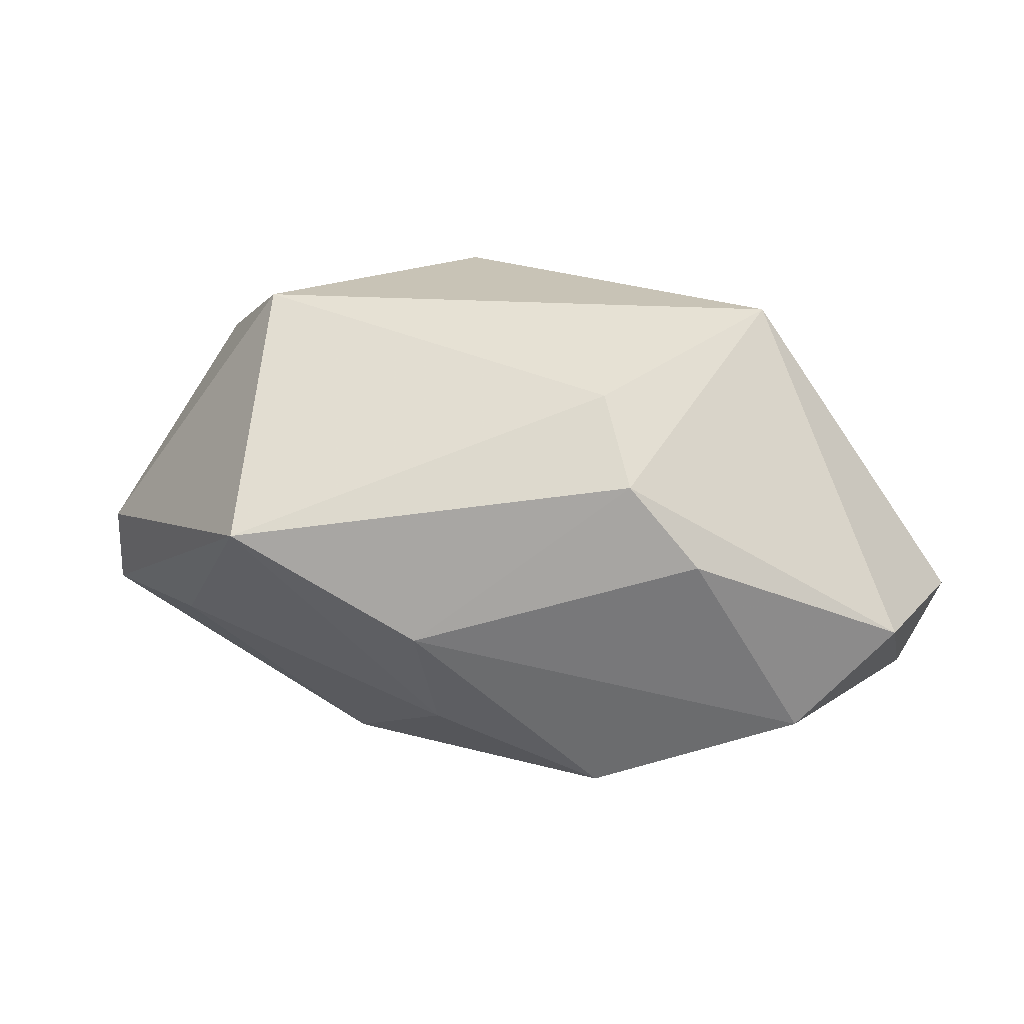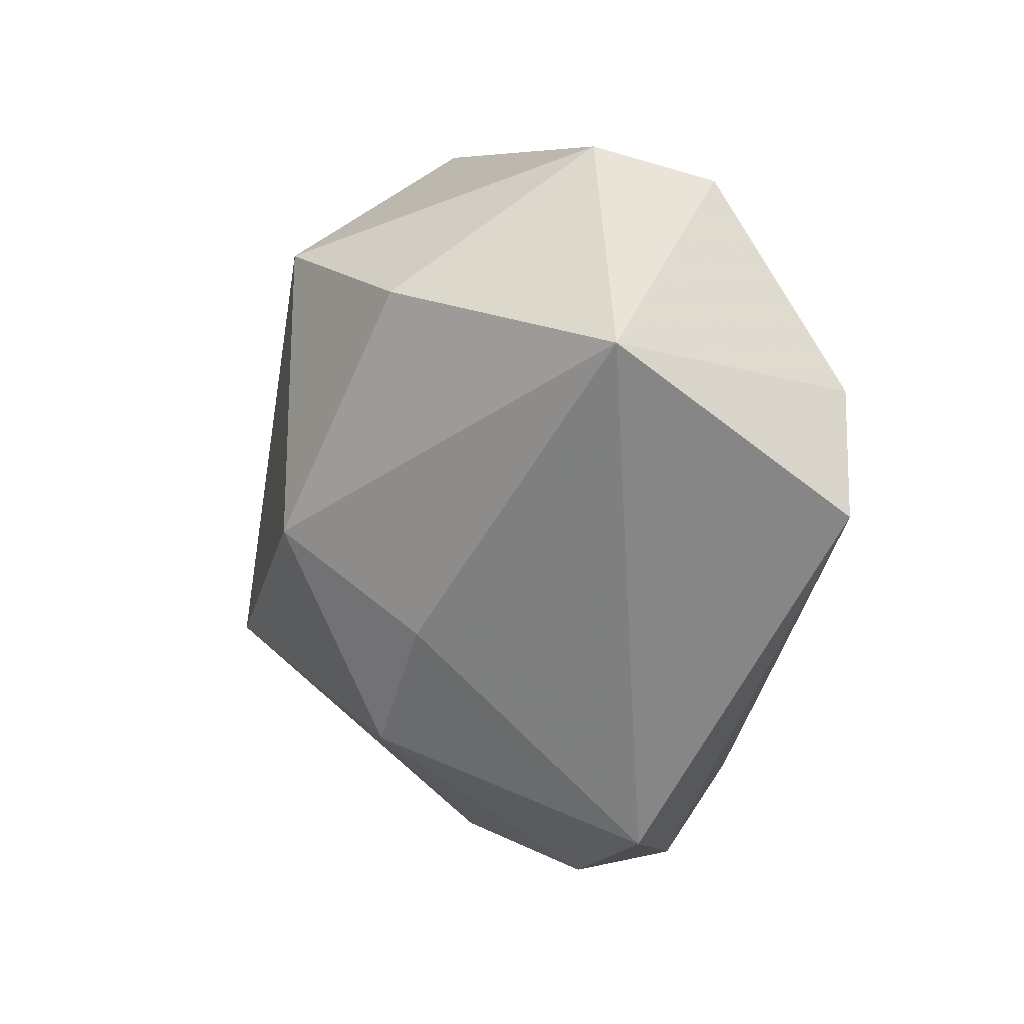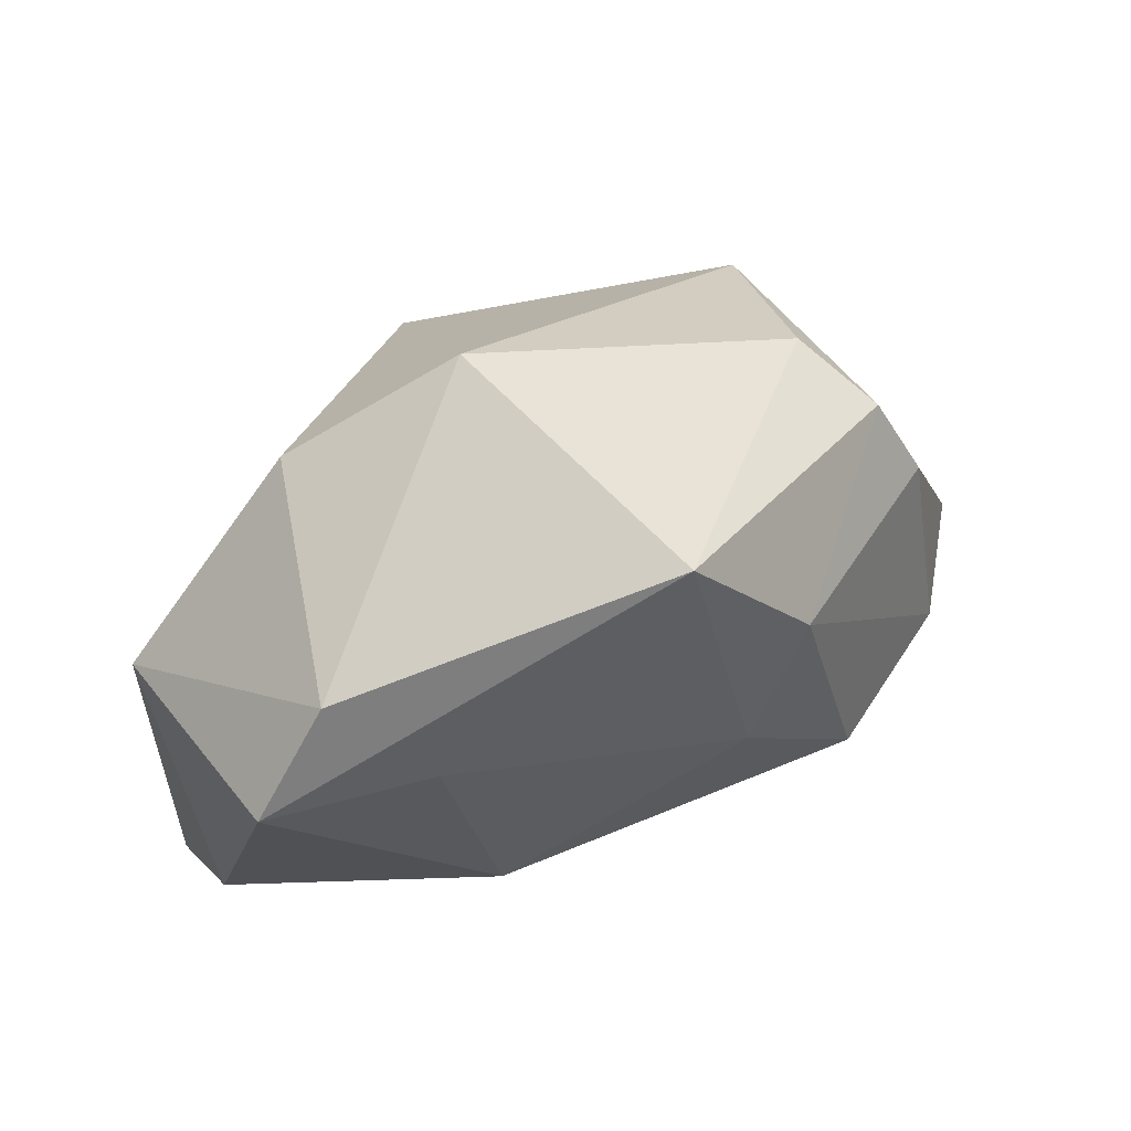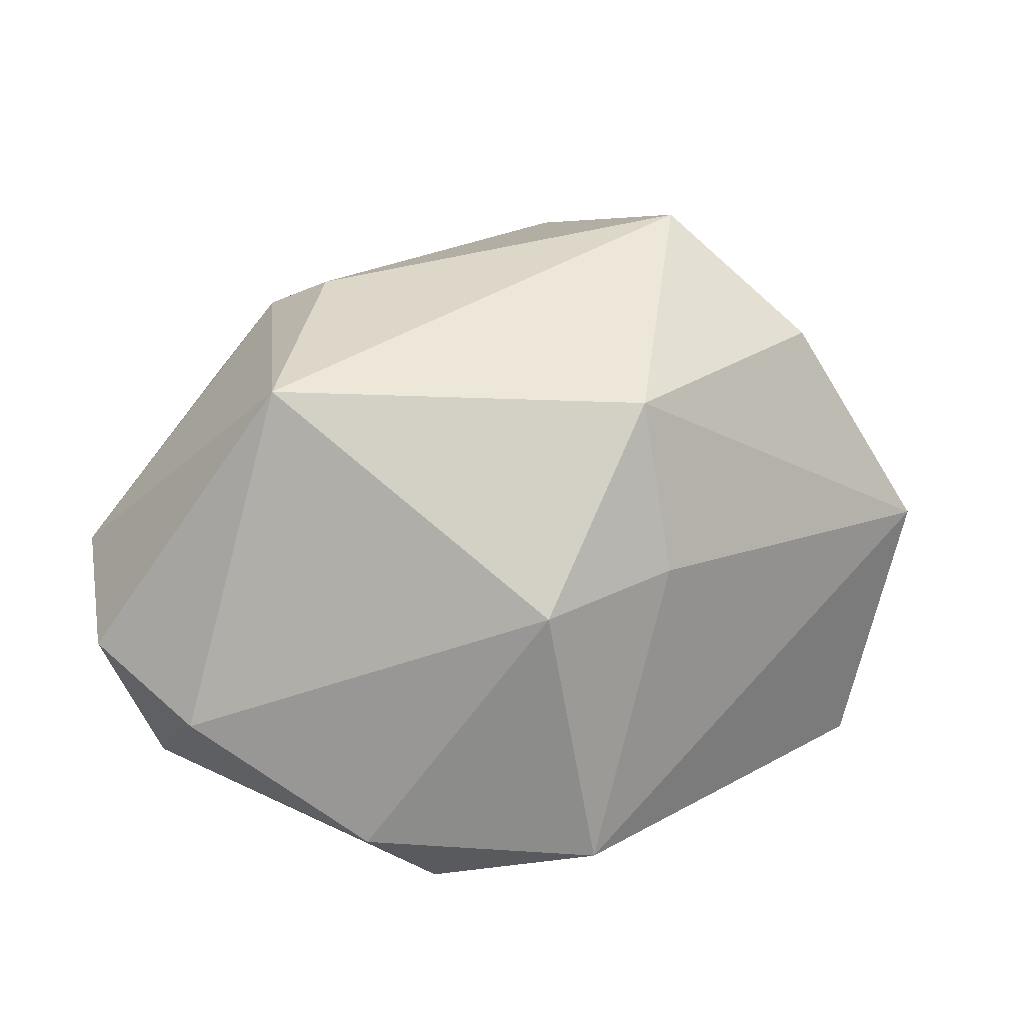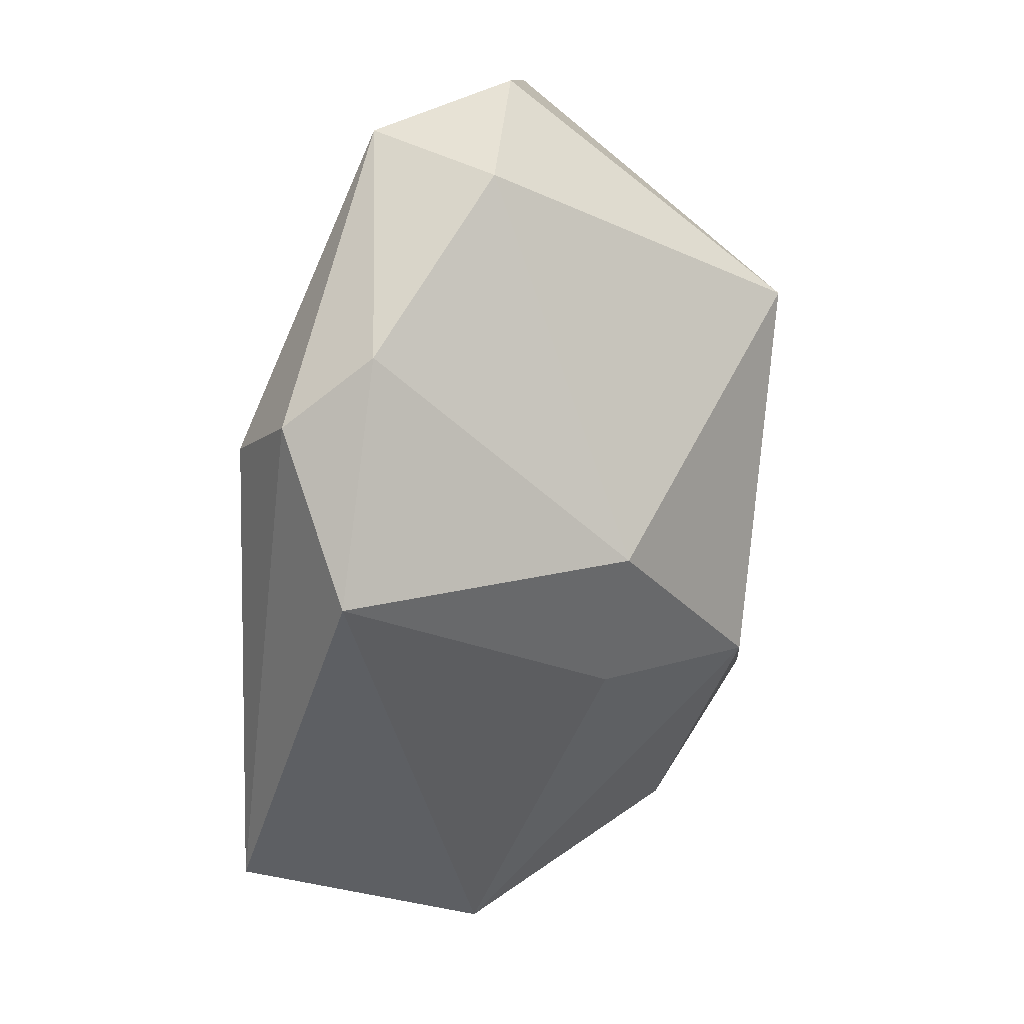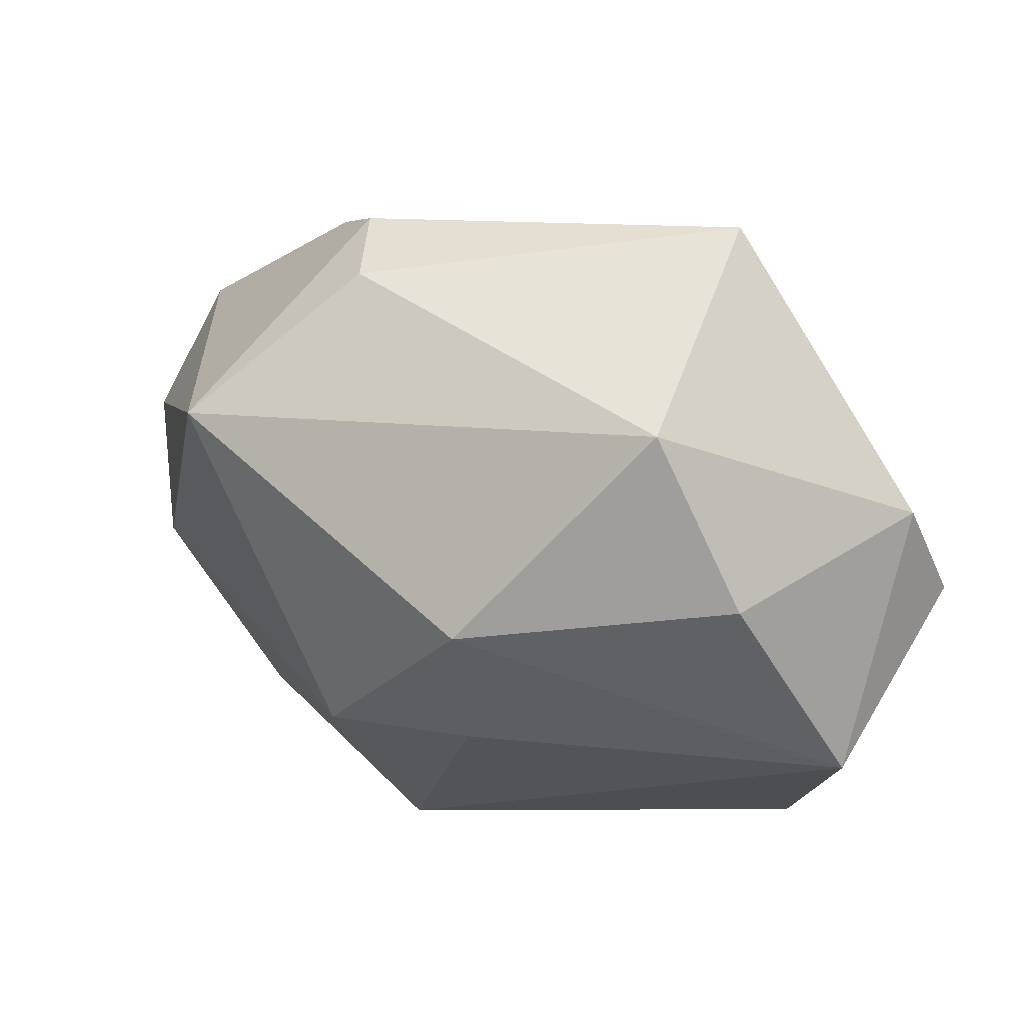
<metadata>
{"format":"obj","ext":"obj","renderer":"f3d","projection":"perspective","resolution":1024,"background":"white","views":[{"elev":28.1,"azim":175.8,"up":"+Z"},{"elev":-59.9,"azim":79.4,"up":"+Y"},{"elev":18.6,"azim":114.9,"up":"+Z"},{"elev":42.4,"azim":-43.0,"up":"+Z"},{"elev":-45.3,"azim":-92.0,"up":"+Y"},{"elev":-9.4,"azim":20.9,"up":"+Y"}]}
</metadata>
<code>
v 0.002296 -0.01244 0.01978
v 0.03401 -0.001747 0.001202
v 0.007391 0.0186 -0.007423
v 0.01355 0.001292 -0.01952
v 0.02732 -0.02158 -0.001156
v 0.02284 0.02018 0.01056
v -0.02209 -0.01397 -0.01635
v -0.01499 -0.001577 -0.01811
v 0.03477 -0.006626 -0.007659
v -0.0009541 -0.01901 0.00843
v -0.0138 -0.02424 -0.01153
v 0.01944 0.001416 0.02245
v -0.006591 0.01499 -0.01517
v 0.02784 0.003738 -0.005086
v -0.02838 0.02248 0.001131
v -0.01963 0.006274 0.02195
v -0.003488 -0.001259 -0.02013
v -0.01214 0.02491 0.008964
v -0.03294 0.008094 -0.01055
v -0.01558 -0.009332 -0.02013
v -0.03404 0.00129 -0.001325
v 0.009264 0.0237 0.002834
v -0.02062 0.02401 -0.006011
v -0.01597 -0.0119 0.009888
v 0.02769 0.002384 0.009455
v -0.03469 0.01282 -0.0001445
v -0.007104 0.02297 0.01496
v -0.005773 0.0169 0.01975
v 0.02335 -0.01082 0.01472
v -0.01248 -0.01721 0.009501
v -0.02717 -0.0118 -0.00975
v 0.02429 -0.01668 -0.01917
v -0.005048 0.02233 -0.01163
v 0.01808 -0.02424 -0.02013
f 16 30 1
f 14 6 9
f 9 4 14
f 34 5 11
f 30 16 24
f 11 5 10
f 10 30 11
f 10 5 1
f 1 30 10
f 11 30 31
f 4 34 17
f 17 34 20
f 12 16 1
f 2 5 9
f 9 6 2
f 3 14 4
f 3 4 33
f 6 14 3
f 9 5 32
f 5 34 32
f 32 4 9
f 32 34 4
f 13 23 33
f 13 17 20
f 33 4 13
f 4 17 13
f 26 16 15
f 16 27 15
f 22 27 6
f 33 23 22
f 22 3 33
f 6 3 22
f 26 15 19
f 19 15 23
f 23 13 19
f 21 16 26
f 26 19 21
f 21 19 31
f 21 24 16
f 30 24 21
f 21 31 30
f 28 27 16
f 16 12 28
f 6 27 28
f 28 12 6
f 5 2 29
f 1 5 29
f 29 2 12
f 29 12 1
f 6 12 25
f 25 2 6
f 12 2 25
f 18 15 27
f 23 15 18
f 27 22 18
f 18 22 23
f 7 19 20
f 31 19 7
f 11 31 7
f 7 34 11
f 20 34 7
f 8 13 20
f 20 19 8
f 8 19 13

</code>
